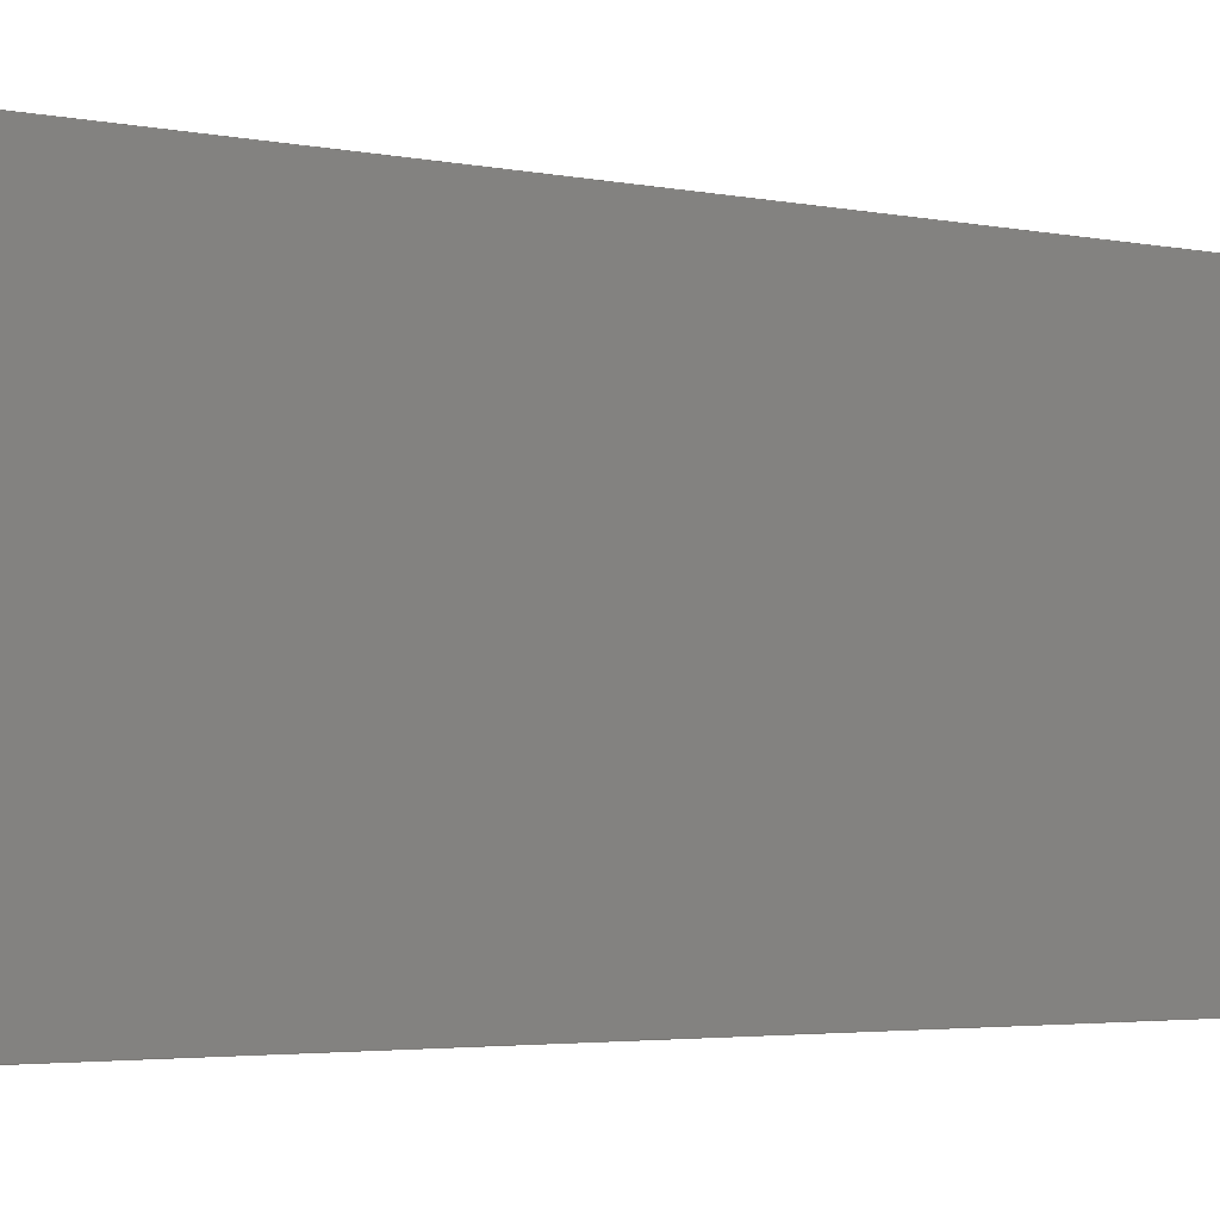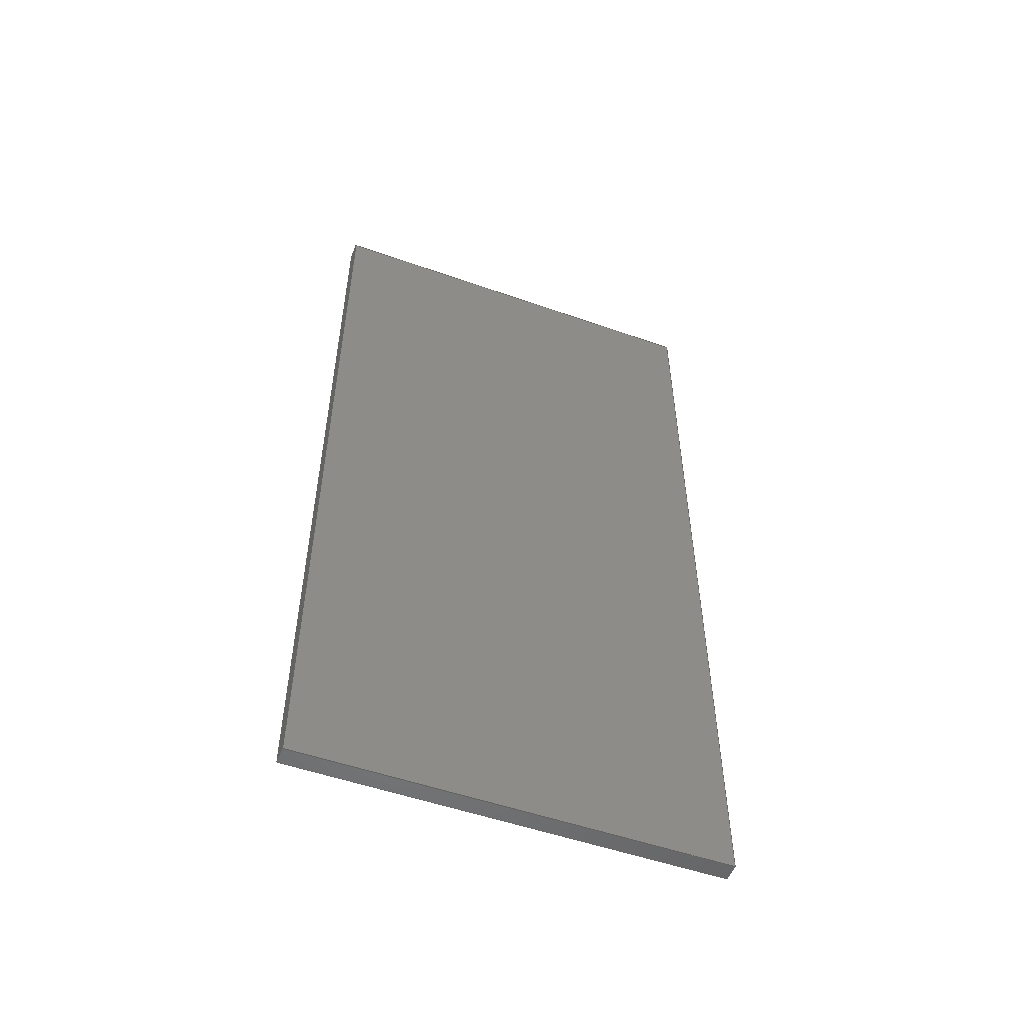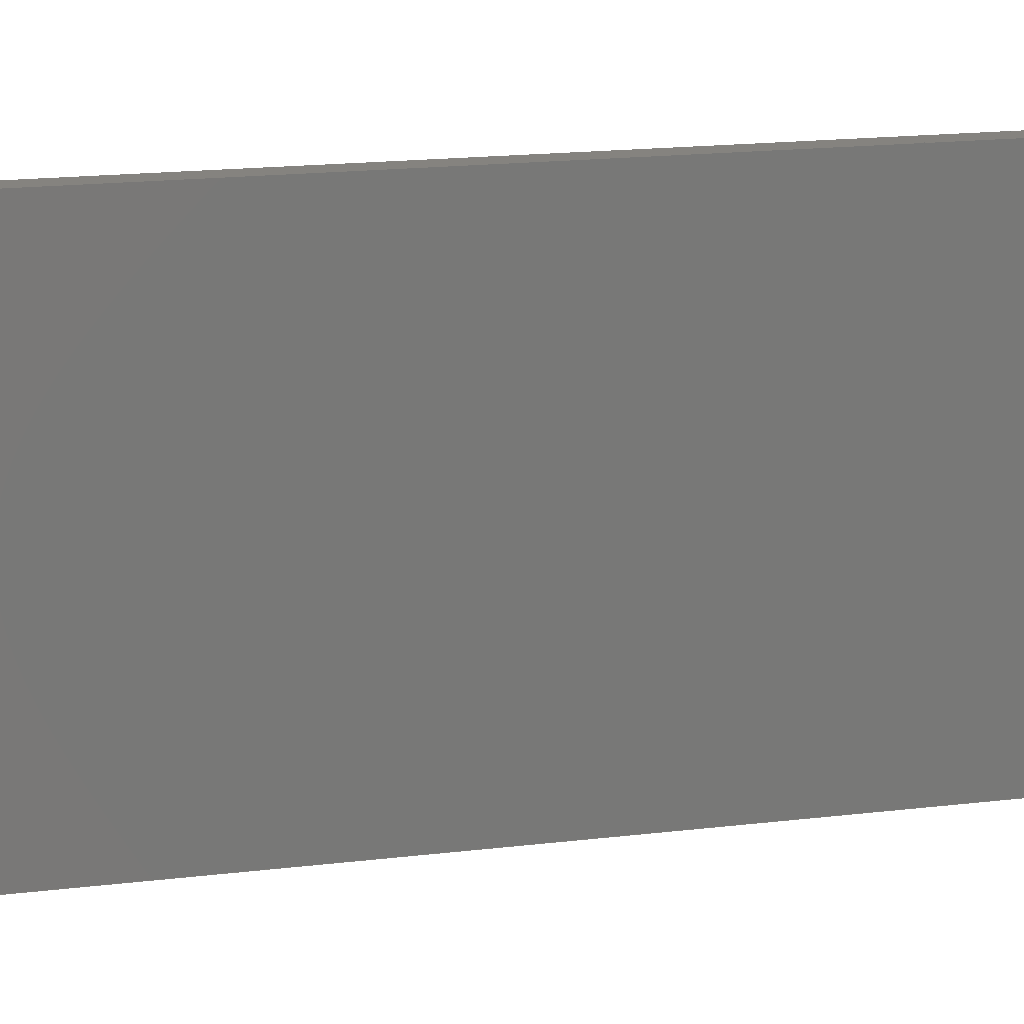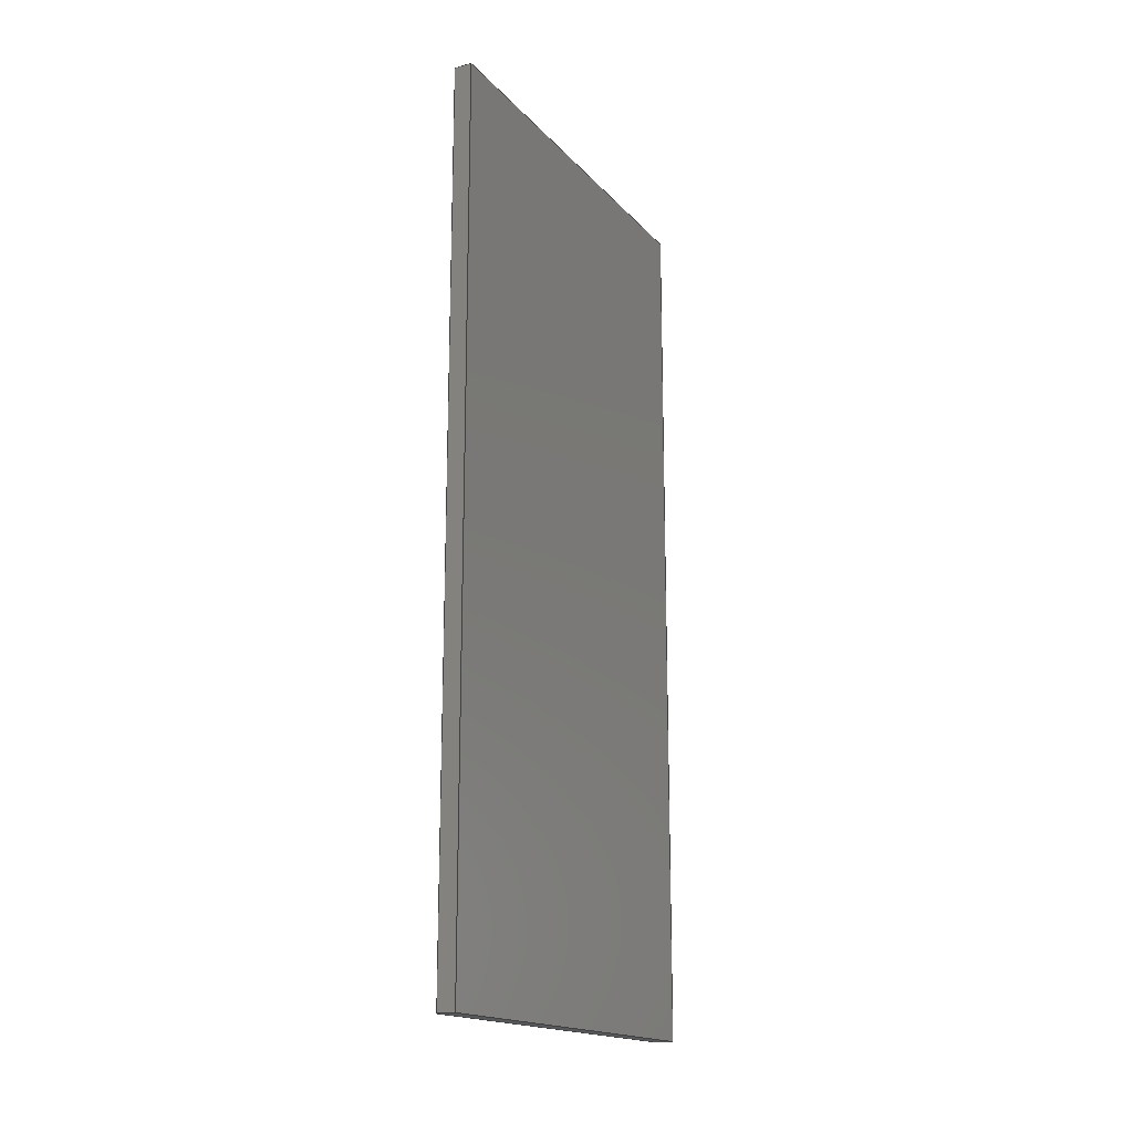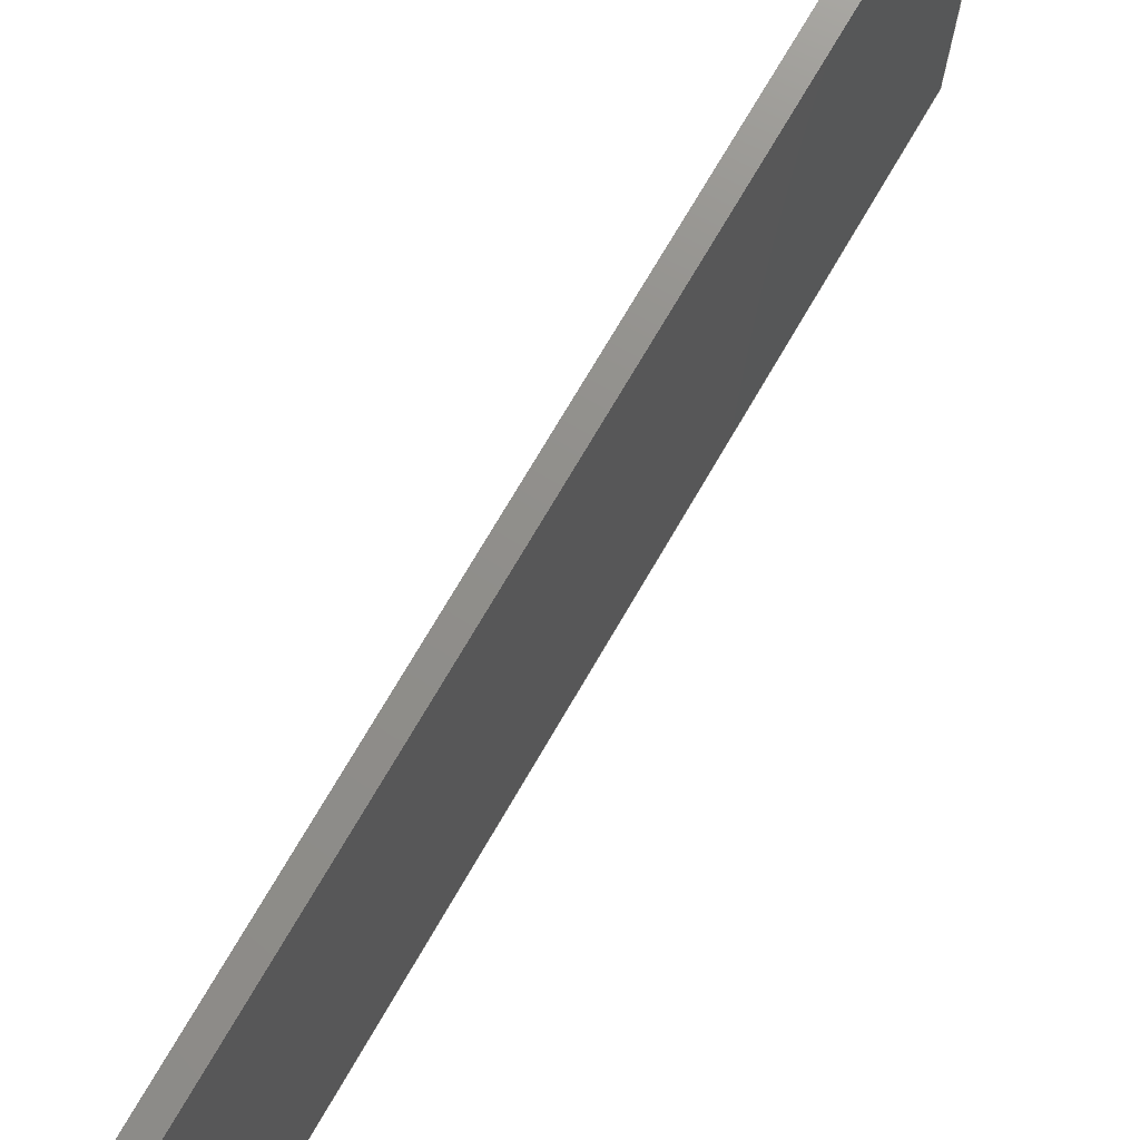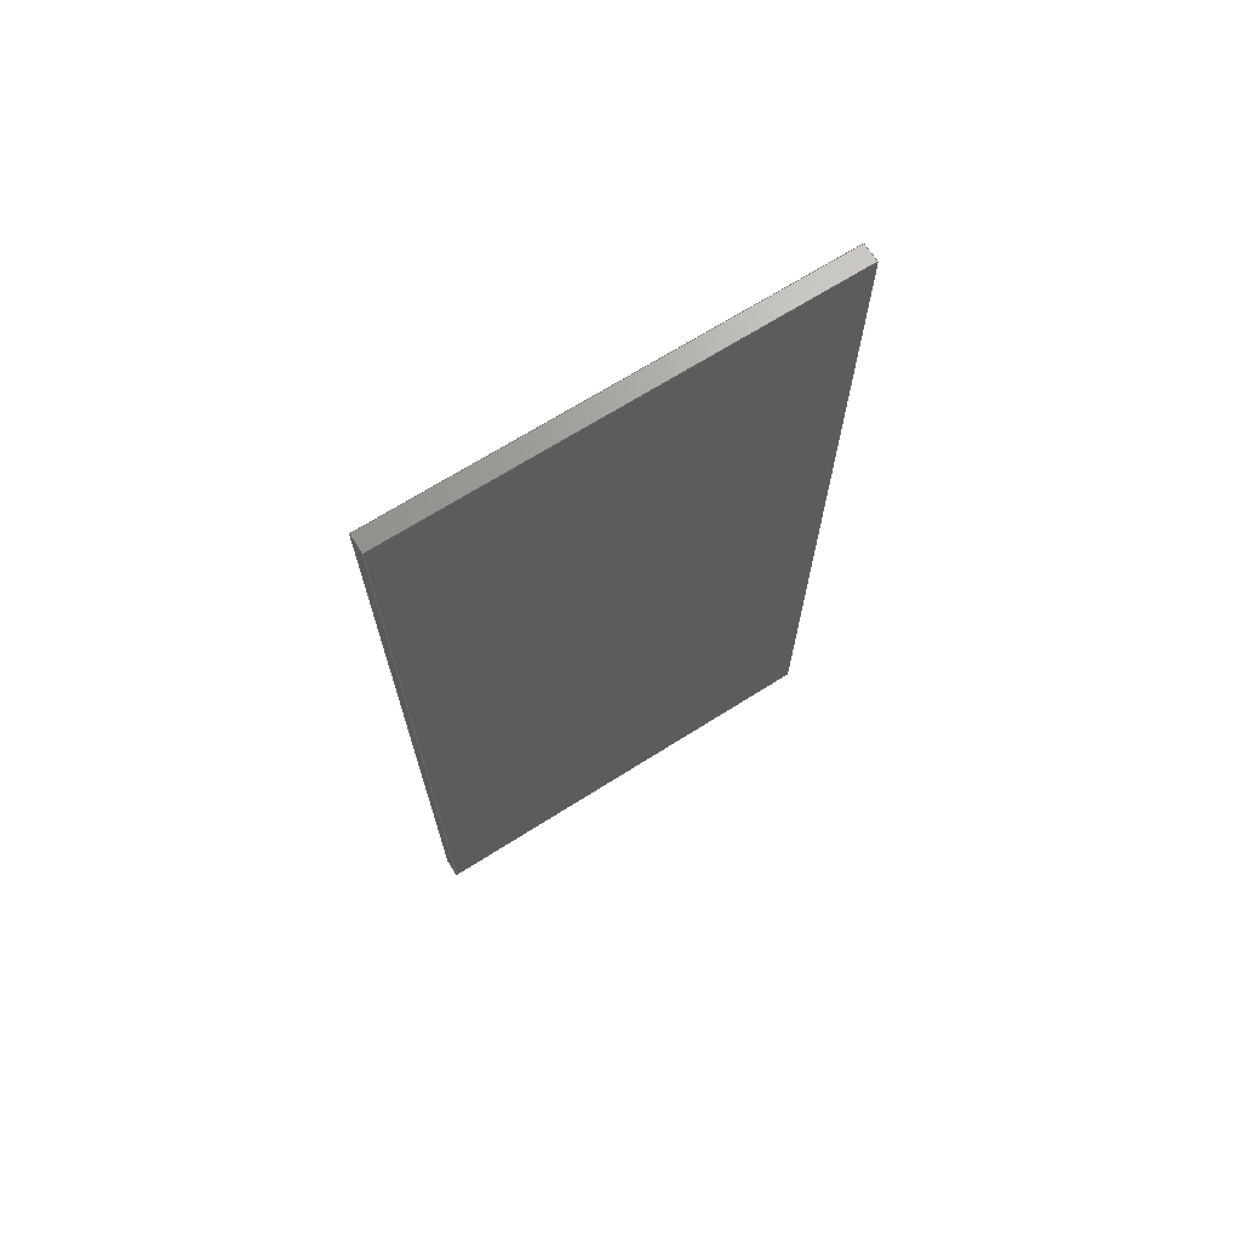
<metadata>
{"format":"iges","ext":"igs","renderer":"f3d","projection":"perspective","resolution":1024,"background":"white","views":[{"elev":-3.3,"azim":-124.7,"up":"+Z"},{"elev":-52.6,"azim":69.3,"up":"+Y"},{"elev":18.9,"azim":77.4,"up":"+Z"},{"elev":-17.3,"azim":-152.4,"up":"+Y"},{"elev":73.0,"azim":-149.8,"up":"+Z"},{"elev":69.0,"azim":-122.3,"up":"+Y"}]}
</metadata>
<code>
START RECORD GO HERE.
1H,,1H;,20HCNEXT - IGES PRODUCT,25HCloison_Courte_carter.igs,44HIBM CATI
A IGES - CATIA Version 5 Release 19 ,27HCATIA Version 5 Release 19 ,32,
75,6,75,15,21HCloison_Courte_carter,1,2,2HMM,1000,1,15H2.018e+07
15,0.001,1e+04,10HChristophe,4HDELL,11,0,15H2.018e+07,;
     406       1       0       0       0       0       0       000010201
     406       0       0       1      15                               0
     108       2       0       0       0       0       0       001010001
     108       0       0       2       0                               0
     110       4       0       0       0       0       0       001010001
     110       0       0       1       0                               0
     110       5       0       0       0       0       0       001010001
     110       0       0       1       0                               0
     110       6       0       0       0       0       0       001010001
     110       0       0       1       0                               0
     110       7       0       0       0       0       0       001010001
     110       0       0       2       0                               0
     102       9       0       0       0       0       0       001010001
     102       0       0       1       0                               0
     142      10       0       0       0       0       0       001010001
     142       0       0       1       0                               0
     144      11       0       0   10000       0       0       000000000
     144       0       0       1       0                               0
     108      12       0       0       0       0       0       001010001
     108       0       0       1       0                               0
     110      13       0       0       0       0       0       001010001
     110       0       0       1       0                               0
     110      14       0       0       0       0       0       001010001
     110       0       0       1       0                               0
     110      15       0       0       0       0       0       001010001
     110       0       0       1       0                               0
     110      16       0       0       0       0       0       001010001
     110       0       0       1       0                               0
     102      17       0       0       0       0       0       001010001
     102       0       0       1       0                               0
     142      18       0       0       0       0       0       001010001
     142       0       0       1       0                               0
     144      19       0       0   10000       0       0       000000000
     144       0       0       1       0                               0
     108      20       0       0       0       0       0       001010001
     108       0       0       1       0                               0
     110      21       0       0       0       0       0       001010001
     110       0       0       1       0                               0
     110      22       0       0       0       0       0       001010001
     110       0       0       1       0                               0
     110      23       0       0       0       0       0       001010001
     110       0       0       1       0                               0
     110      24       0       0       0       0       0       001010001
     110       0       0       1       0                               0
     102      25       0       0       0       0       0       001010001
     102       0       0       1       0                               0
     142      26       0       0       0       0       0       001010001
     142       0       0       1       0                               0
     144      27       0       0   10000       0       0       000000000
     144       0       0       1       0                               0
     108      28       0       0       0       0       0       001010001
     108       0       0       1       0                               0
     110      29       0       0       0       0       0       001010001
     110       0       0       1       0                               0
     110      30       0       0       0       0       0       001010001
     110       0       0       2       0                               0
     110      32       0       0       0       0       0       001010001
     110       0       0       1       0                               0
     110      33       0       0       0       0       0       001010001
     110       0       0       1       0                               0
     102      34       0       0       0       0       0       001010001
     102       0       0       1       0                               0
     142      35       0       0       0       0       0       001010001
     142       0       0       1       0                               0
     144      36       0       0   10000       0       0       000000000
     144       0       0       1       0                               0
     108      37       0       0       0       0       0       001010001
     108       0       0       1       0                               0
     110      38       0       0       0       0       0       001010001
     110       0       0       1       0                               0
     110      39       0       0       0       0       0       001010001
     110       0       0       1       0                               0
     110      40       0       0       0       0       0       001010001
     110       0       0       1       0                               0
     110      41       0       0       0       0       0       001010001
     110       0       0       1       0                               0
     102      42       0       0       0       0       0       001010001
     102       0       0       1       0                               0
     142      43       0       0       0       0       0       001010001
     142       0       0       1       0                               0
     144      44       0       0   10000       0       0       000000000
     144       0       0       1       0                               0
     108      45       0       0       0       0       0       001010001
     108       0       0       1       0                               0
     110      46       0       0       0       0       0       001010001
     110       0       0       1       0                               0
     110      47       0       0       0       0       0       001010001
     110       0       0       1       0                               0
     110      48       0       0       0       0       0       001010001
     110       0       0       1       0                               0
     110      49       0       0       0       0       0       001010001
     110       0       0       1       0                               0
     102      50       0       0       0       0       0       001010001
     102       0       0       1       0                               0
     142      51       0       0       0       0       0       001010001
     142       0       0       1       0                               0
     144      52       0       0   10000       0       0       000000000
     144       0       0       1       0                               0
406,1,15HCorps principal,0,0;                                          1
108,0,-1,0,124.5,0,0,-124.5,4.619e-14,1,0,        3
0;                                                                     3
110,2.5,-124.5,4.619e-14,2.5,-124.5,-60,0,0;              5
110,2.5,-124.5,-60,0,-124.5,-60,0,0;                         7
110,0,-124.5,-60,0,-124.5,4.619e-14,0,0;              9
110,0,-124.5,4.619e-14,2.5,-124.5,4.619e-14,      11
0,0;                                                                  11
102,4,5,7,9,11,0,0;                                                   13
142,0,3,0,13,2,0,0;                                                   15
144,3,1,0,15,0,1,1;                                                   17
108,0,0,1,-60,0,0,0,-60,1,0,0;                        19
110,2.5,-124.5,-60,2.5,0,-60,0,0;                             21
110,2.5,0,-60,0,0,-60,0,0;                                  23
110,0,0,-60,0,-124.5,-60,0,0;                             25
110,0,-124.5,-60,2.5,-124.5,-60,0,0;                        27
102,4,21,23,25,27,0,0;                                                29
142,0,19,0,29,2,0,0;                                                  31
144,19,1,0,31,0,1,1;                                                  33
108,0,1,0,0,0,0,0,-60,1,0,0;                          35
110,2.5,0,-60,2.5,0,0,0,0;                                    37
110,2.5,0,0,0,0,0,0,0;                                      39
110,0,0,0,0,0,-60,0,0;                                    41
110,0,0,-60,2.5,0,-60,0,0;                                  43
102,4,37,39,41,43,0,0;                                                45
142,0,35,0,45,2,0,0;                                                  47
144,35,1,0,47,0,1,1;                                                  49
108,0,0,-1,0,0,0,-124.5,0,1,0,0;                      51
110,2.5,0,0,2.5,-124.5,4.619e-14,0,0;                    53
110,2.5,-124.5,4.619e-14,0,-124.5,4.619e-14,      55
0,0;                                                                  55
110,0,-124.5,4.619e-14,0,0,0,0,0;                    57
110,0,0,0,2.5,0,0,0,0;                                      59
102,4,53,55,57,59,0,0;                                                61
142,0,51,0,61,2,0,0;                                                  63
144,51,1,0,63,0,1,1;                                                  65
108,1,0,0,0,0,0,0,0,1,0,0;                            67
110,0,-124.5,4.619e-14,0,-124.5,-60,0,0;             69
110,0,-124.5,-60,0,0,-60,0,0;                             71
110,0,0,-60,0,0,0,0,0;                                    73
110,0,0,0,0,-124.5,4.619e-14,0,0;                    75
102,4,69,71,73,75,0,0;                                                77
142,0,67,0,77,2,0,0;                                                  79
144,67,1,0,79,0,1,1;                                                  81
108,1,0,0,2.5,0,2.5,0,0,1,0,0;                            83
110,2.5,-124.5,4.619e-14,2.5,0,0,0,0;                    85
110,2.5,0,0,2.5,0,-60,0,0;                                    87
110,2.5,0,-60,2.5,-124.5,-60,0,0;                             89
110,2.5,-124.5,-60,2.5,-124.5,4.619e-14,0,0;             91
102,4,85,87,89,91,0,0;                                                93
142,0,83,0,93,2,0,0;                                                  95
144,83,1,0,95,0,1,1;                                                  97
S      1G      4D     98P     52
</code>
